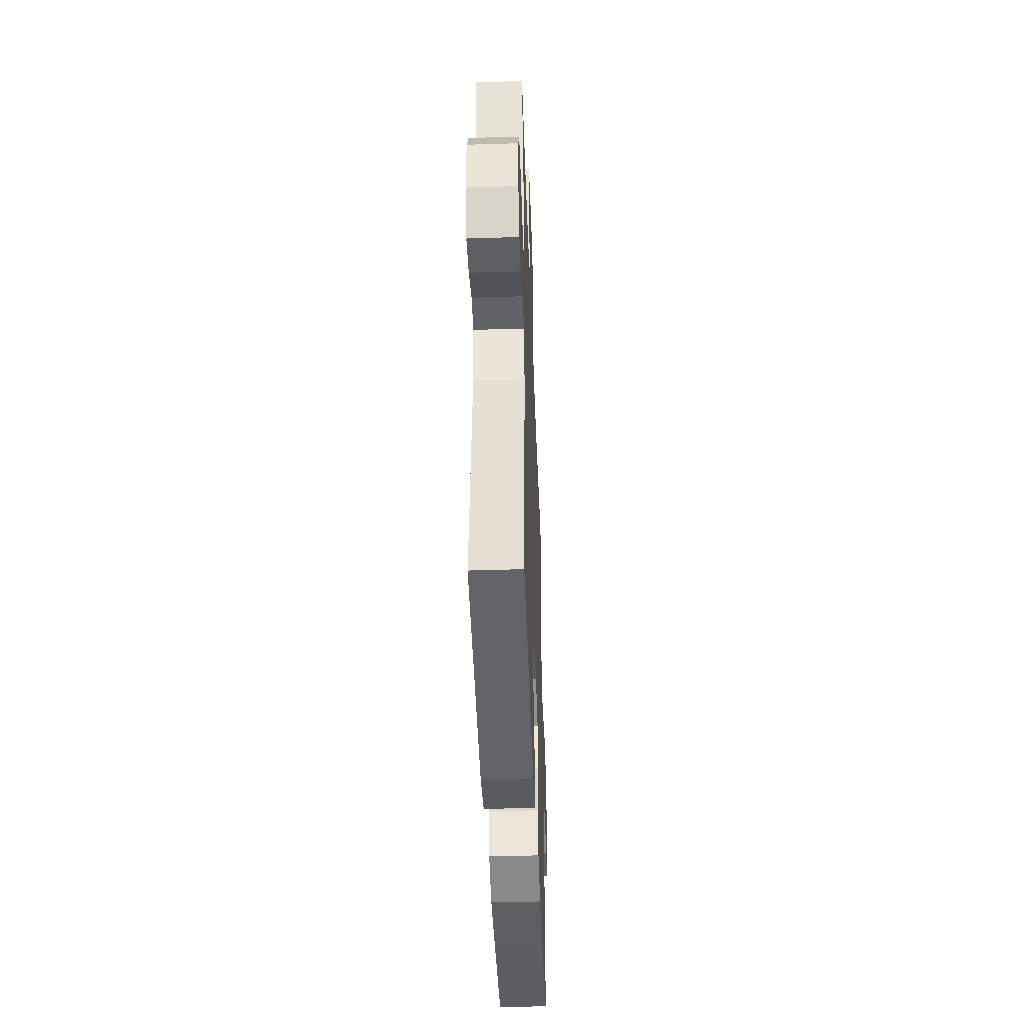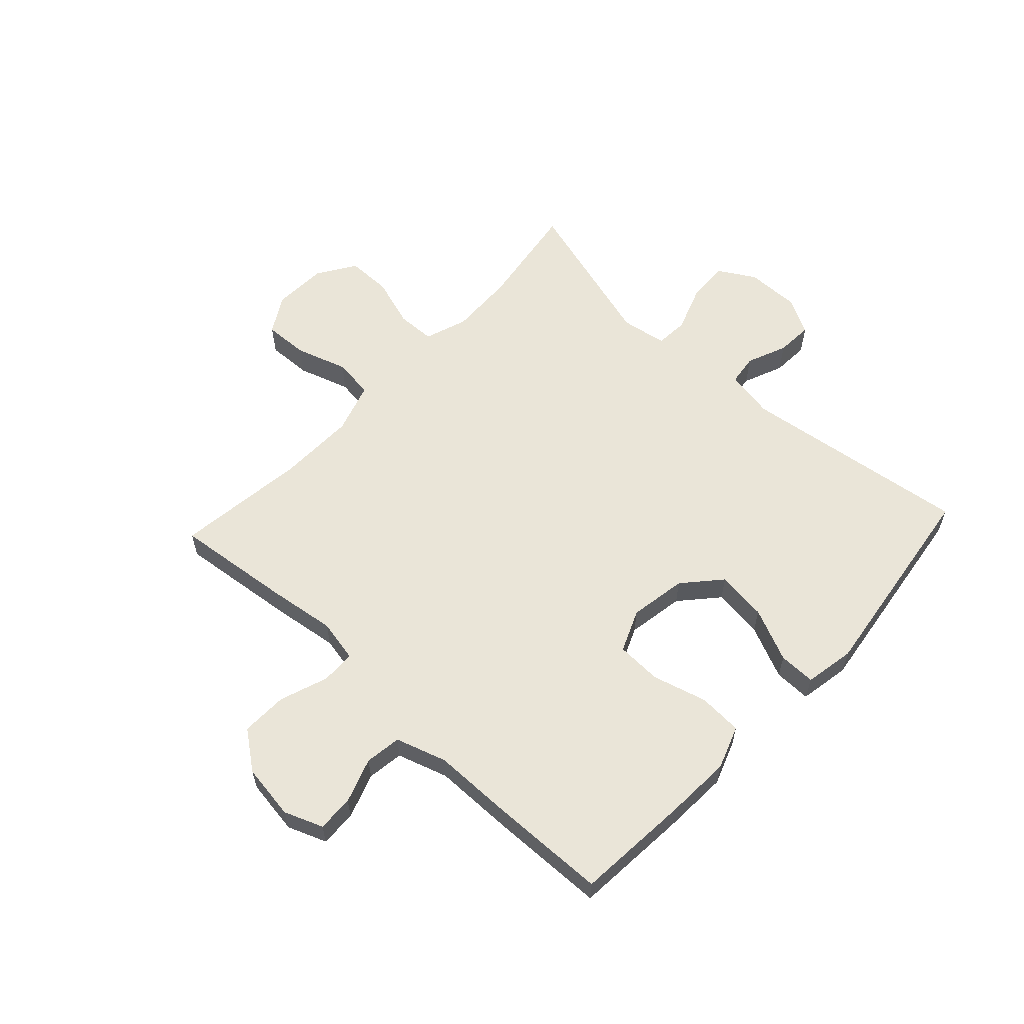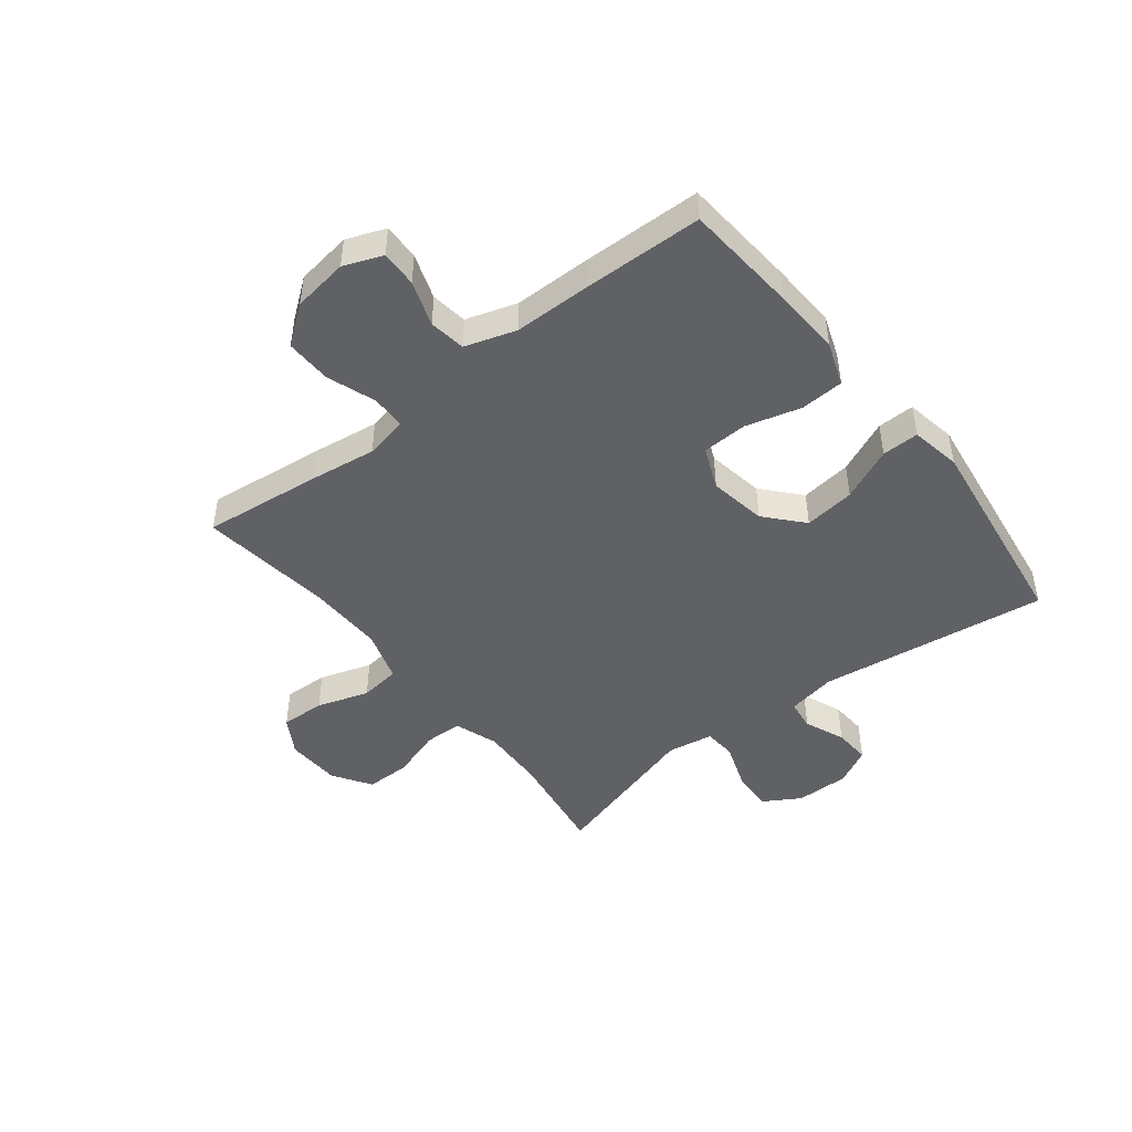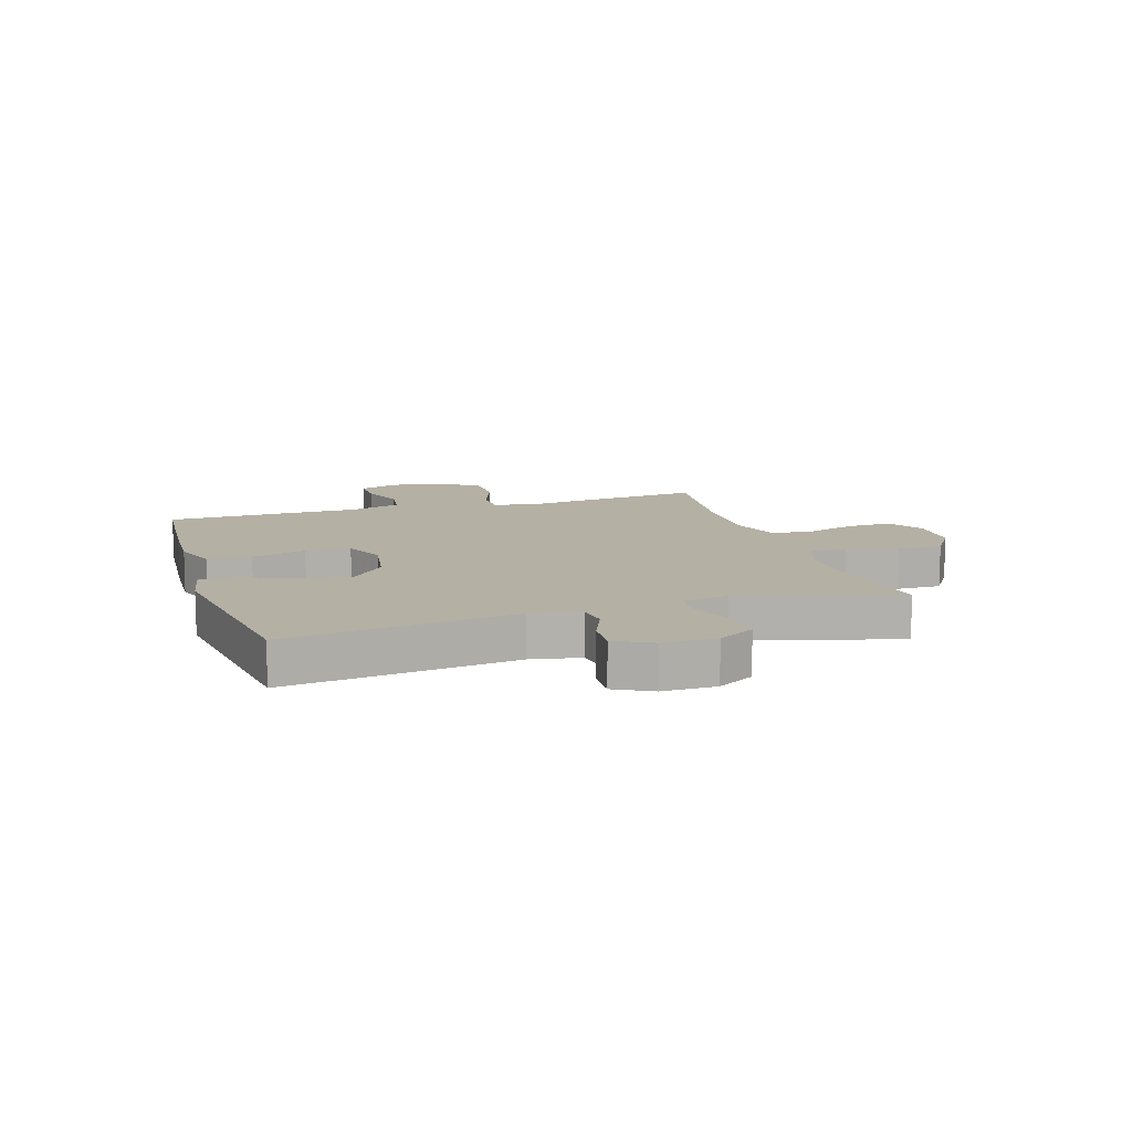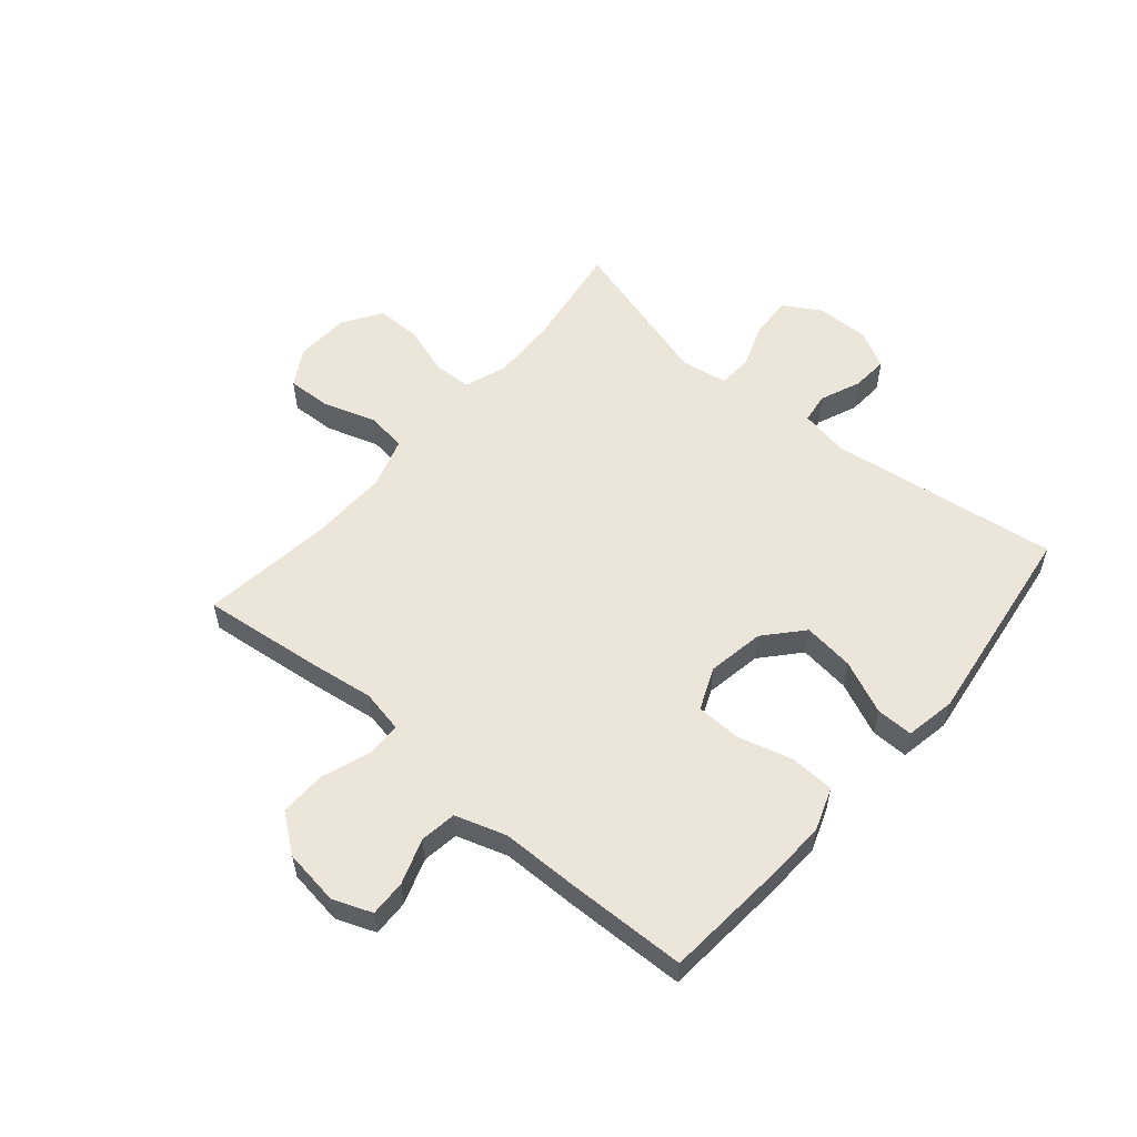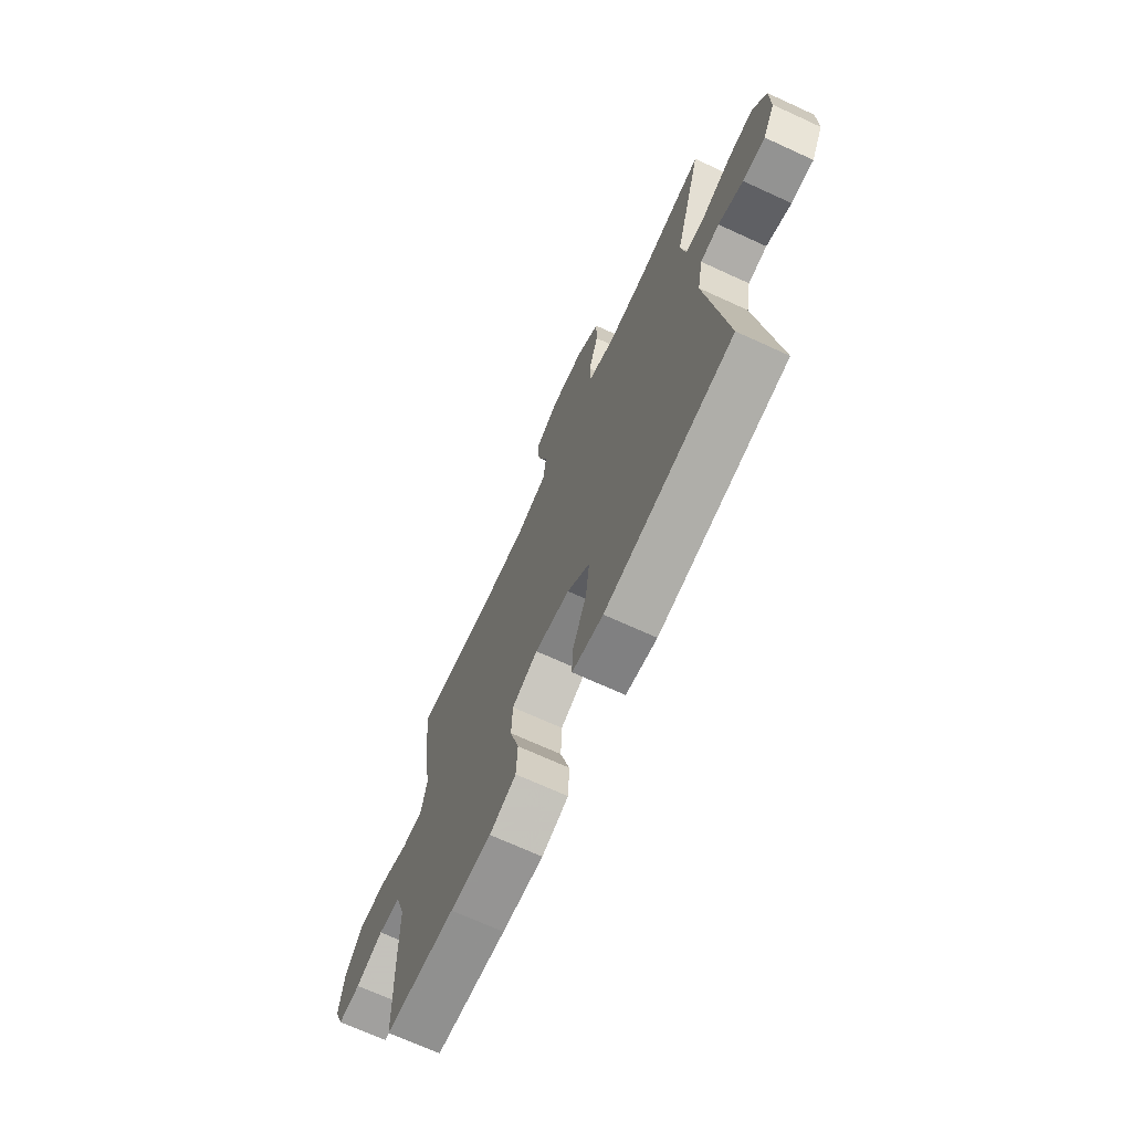
<metadata>
{"format":"obj","ext":"obj","renderer":"f3d","projection":"perspective","resolution":1024,"background":"white","views":[{"elev":-43.5,"azim":-87.9,"up":"+Z"},{"elev":59.5,"azim":132.9,"up":"+Y"},{"elev":-46.6,"azim":128.1,"up":"+Y"},{"elev":11.4,"azim":-107.4,"up":"+Y"},{"elev":55.6,"azim":130.4,"up":"+Y"},{"elev":-70.1,"azim":-114.6,"up":"+Z"}]}
</metadata>
<code>
v 0.5 0.07 0.5
v 0.477 0.07 0.296
v 0.461 0.07 0.18
v 0.476 0.07 0.106
v 0.536 0.07 0.105
v 0.62 0.07 0.135
v 0.7 0.07 0.137
v 0.75 0.07 0.071
v 0.764 0.07 -0.025
v 0.738 0.07 -0.092
v 0.675 0.07 -0.09
v 0.597 0.07 -0.063
v 0.534 0.07 -0.072
v 0.506 0.07 -0.16
v 0.505 0.07 -0.292
v 0.5 0.07 -0.5
v 0.302 0.07 -0.516
v 0.186 0.07 -0.522
v 0.111 0.07 -0.495
v 0.107 0.07 -0.419
v 0.133 0.07 -0.324
v 0.13 0.07 -0.246
v 0.057 0.07 -0.215
v -0.042 0.07 -0.232
v -0.106 0.07 -0.289
v -0.095 0.07 -0.377
v -0.054 0.07 -0.469
v -0.053 0.07 -0.533
v -0.14 0.07 -0.549
v -0.5 0.07 -0.5
v -0.447 0.07 -0.103
v -0.463 0.07 -0.018
v -0.516 0.07 -0.011
v -0.586 0.07 -0.04
v -0.649 0.07 -0.044
v -0.683 0.07 0.02
v -0.682 0.07 0.113
v -0.644 0.07 0.177
v -0.572 0.07 0.173
v -0.491 0.07 0.144
v -0.434 0.07 0.148
v -0.421 0.07 0.228
v -0.5 0.07 0.5
v -0.314 0.07 0.472
v -0.201 0.07 0.468
v -0.127 0.07 0.494
v -0.125 0.07 0.56
v -0.153 0.07 0.646
v -0.153 0.07 0.724
v -0.087 0.07 0.767
v 0.008 0.07 0.771
v 0.072 0.07 0.733
v 0.069 0.07 0.656
v 0.04 0.07 0.566
v 0.049 0.07 0.496
v 0.138 0.07 0.468
v 0.272 0.07 0.471
v 0.5 0 0.5
v 0.477 0 0.296
v 0.461 0 0.18
v 0.476 0 0.106
v 0.536 0 0.105
v 0.62 0 0.135
v 0.7 0 0.137
v 0.75 0 0.071
v 0.764 0 -0.025
v 0.738 0 -0.092
v 0.675 0 -0.09
v 0.597 0 -0.063
v 0.534 0 -0.072
v 0.506 0 -0.16
v 0.505 0 -0.292
v 0.5 0 -0.5
v 0.302 0 -0.516
v 0.186 0 -0.522
v 0.111 0 -0.495
v 0.107 0 -0.419
v 0.133 0 -0.324
v 0.13 0 -0.246
v 0.057 0 -0.215
v -0.042 0 -0.232
v -0.106 0 -0.289
v -0.095 0 -0.377
v -0.054 0 -0.469
v -0.053 0 -0.533
v -0.14 0 -0.549
v -0.5 0 -0.5
v -0.447 0 -0.103
v -0.463 0 -0.018
v -0.516 0 -0.011
v -0.586 0 -0.04
v -0.649 0 -0.044
v -0.683 0 0.02
v -0.682 0 0.113
v -0.644 0 0.177
v -0.572 0 0.173
v -0.491 0 0.144
v -0.434 0 0.148
v -0.421 0 0.228
v -0.5 0 0.5
v -0.314 0 0.472
v -0.201 0 0.468
v -0.127 0 0.494
v -0.125 0 0.56
v -0.153 0 0.646
v -0.153 0 0.724
v -0.087 0 0.767
v 0.008 0 0.771
v 0.072 0 0.733
v 0.069 0 0.656
v 0.04 0 0.566
v 0.049 0 0.496
v 0.138 0 0.468
v 0.272 0 0.471
f 52 53 54
f 51 52 54
f 50 51 54
f 49 50 54
f 48 49 54
f 47 48 54
f 46 47 54 55
f 45 46 55 56
f 42 43 44
f 41 42 44 45
f 38 39 40
f 37 38 40
f 36 37 40
f 35 36 40
f 34 35 40
f 33 34 40
f 32 33 40 41
f 41 45 56
f 32 41 56
f 31 32 56
f 29 30 31
f 28 29 31
f 27 28 31
f 26 27 31
f 19 20 21
f 18 19 21
f 17 18 21
f 16 17 21
f 15 16 21
f 14 15 21
f 13 14 21 22
f 10 11 12
f 9 10 12
f 8 9 12
f 7 8 12
f 6 7 12
f 5 6 12
f 4 5 12 13
f 57 1 2 3
f 57 3 4
f 13 22 23
f 4 13 23
f 57 4 23
f 56 57 23
f 31 56 23 24
f 25 26 31
f 24 25 31
f 111 110 109
f 111 109 108
f 111 108 107
f 111 107 106
f 111 106 105
f 111 105 104
f 112 111 104 103
f 113 112 103 102
f 101 100 99
f 102 101 99 98
f 97 96 95
f 97 95 94
f 97 94 93
f 97 93 92
f 97 92 91
f 97 91 90
f 98 97 90 89
f 113 102 98
f 113 98 89
f 113 89 88
f 88 87 86
f 88 86 85
f 88 85 84
f 88 84 83
f 78 77 76
f 78 76 75
f 78 75 74
f 78 74 73
f 78 73 72
f 78 72 71
f 79 78 71 70
f 69 68 67
f 69 67 66
f 69 66 65
f 69 65 64
f 69 64 63
f 69 63 62
f 70 69 62 61
f 60 59 58 114
f 61 60 114
f 80 79 70
f 80 70 61
f 80 61 114
f 80 114 113
f 81 80 113 88
f 88 83 82
f 88 82 81
f 1 58 59 2
f 2 59 60 3
f 3 60 61 4
f 4 61 62 5
f 5 62 63 6
f 6 63 64 7
f 7 64 65 8
f 8 65 66 9
f 9 66 67 10
f 10 67 68 11
f 11 68 69 12
f 12 69 70 13
f 13 70 71 14
f 14 71 72 15
f 15 72 73 16
f 16 73 74 17
f 17 74 75 18
f 18 75 76 19
f 19 76 77 20
f 20 77 78 21
f 21 78 79 22
f 22 79 80 23
f 23 80 81 24
f 24 81 82 25
f 25 82 83 26
f 26 83 84 27
f 27 84 85 28
f 28 85 86 29
f 29 86 87 30
f 30 87 88 31
f 31 88 89 32
f 32 89 90 33
f 33 90 91 34
f 34 91 92 35
f 35 92 93 36
f 36 93 94 37
f 37 94 95 38
f 38 95 96 39
f 39 96 97 40
f 40 97 98 41
f 41 98 99 42
f 42 99 100 43
f 43 100 101 44
f 44 101 102 45
f 45 102 103 46
f 46 103 104 47
f 47 104 105 48
f 48 105 106 49
f 49 106 107 50
f 50 107 108 51
f 51 108 109 52
f 52 109 110 53
f 53 110 111 54
f 54 111 112 55
f 55 112 113 56
f 56 113 114 57
f 57 114 58 1

</code>
